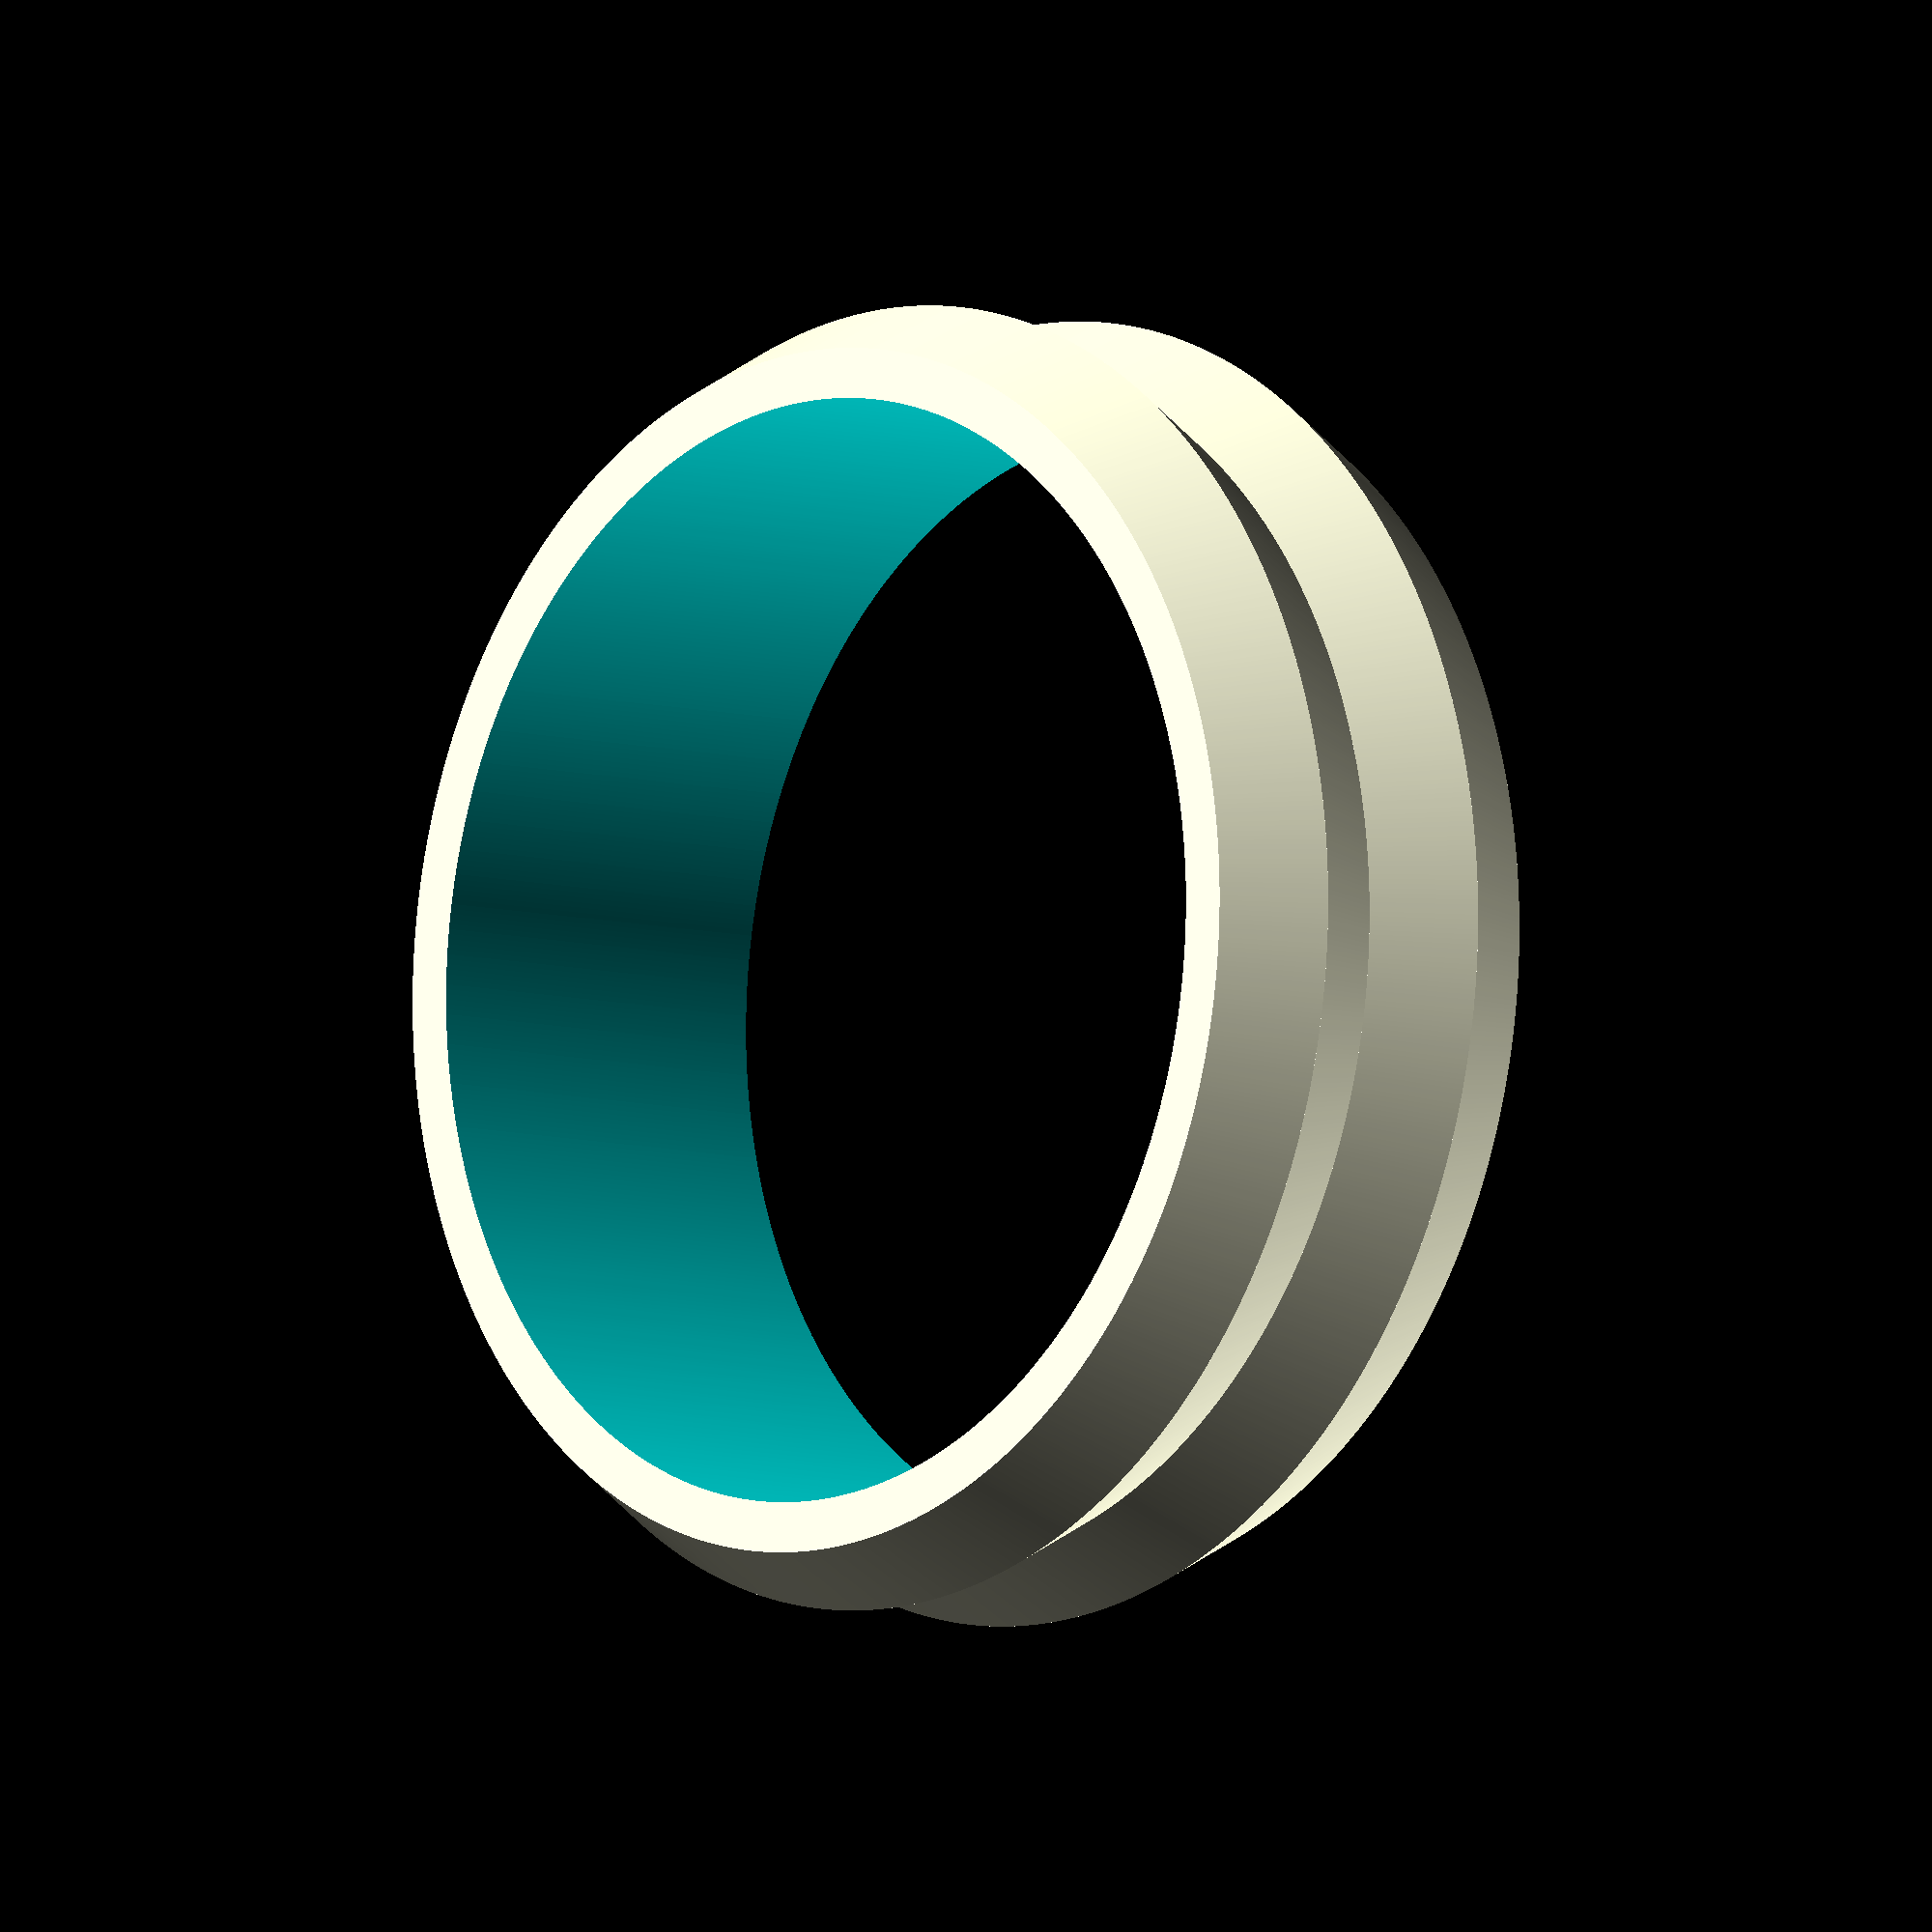
<openscad>
$fa = .1;
$fs = .1;

width = 12;

module ringLayer(layerTranslate, layerHeight=2, outerWidth=width+1, innerWidth=width) {
    o = layerTranslate % 2 == 0 ? outerWidth : innerWidth;
    i = layerTranslate % 2 == 0 ? innerWidth : outerWidth;

    translate([0, 0, layerTranslate * layerHeight])
          cylinder (h=layerHeight, r=i, r2=o);
}

difference () {
    union () {
        ringLayer(0);
        ringLayer(1);
        ringLayer(2);
        ringLayer(3);
    }
    translate([0,0,-1])
        cylinder (h=10, r=width-1);
}

</openscad>
<views>
elev=186.8 azim=288.7 roll=131.9 proj=o view=wireframe
</views>
